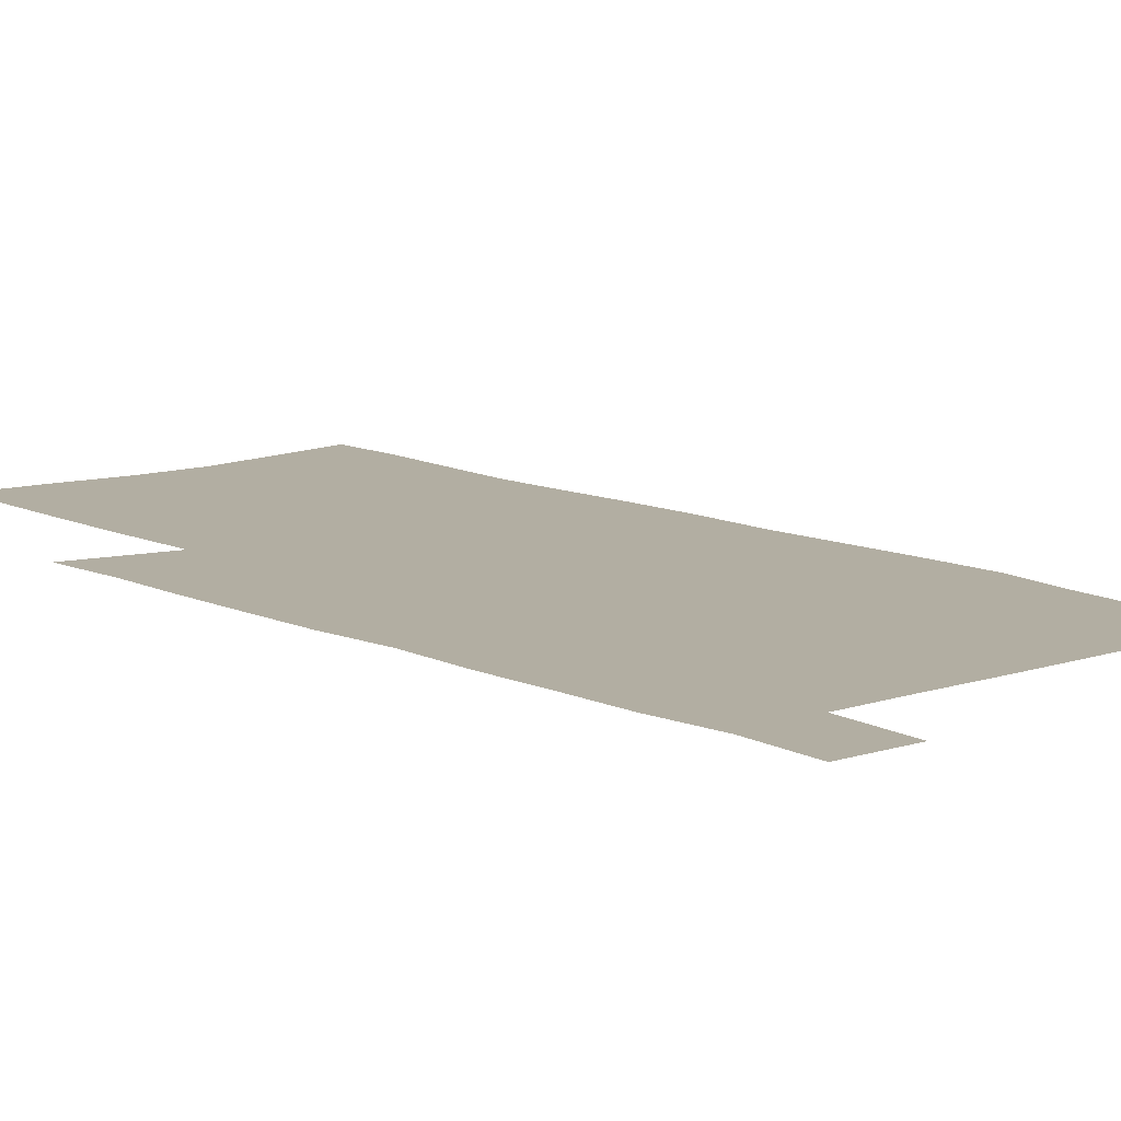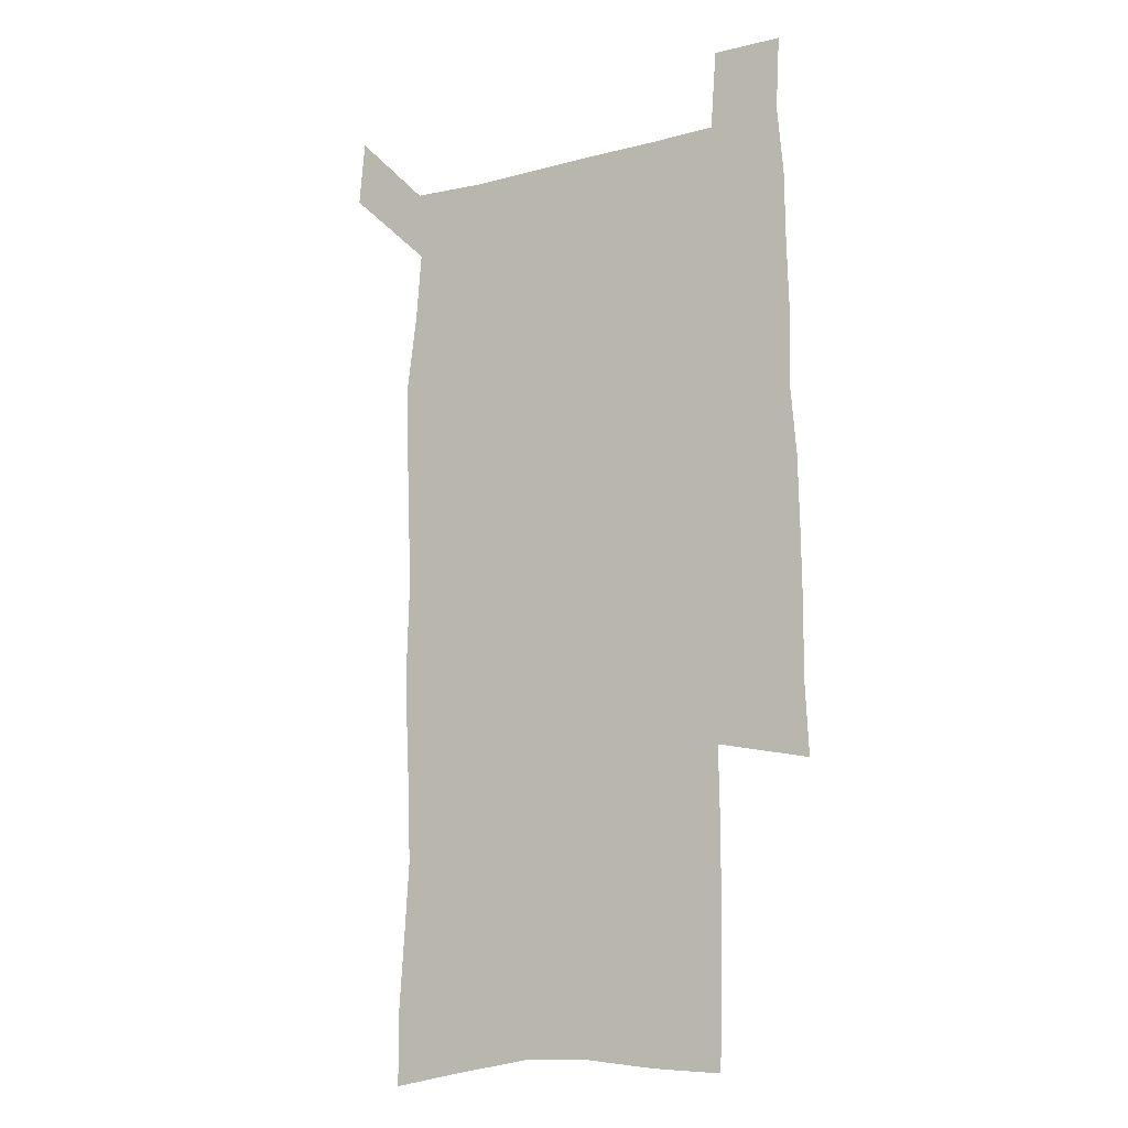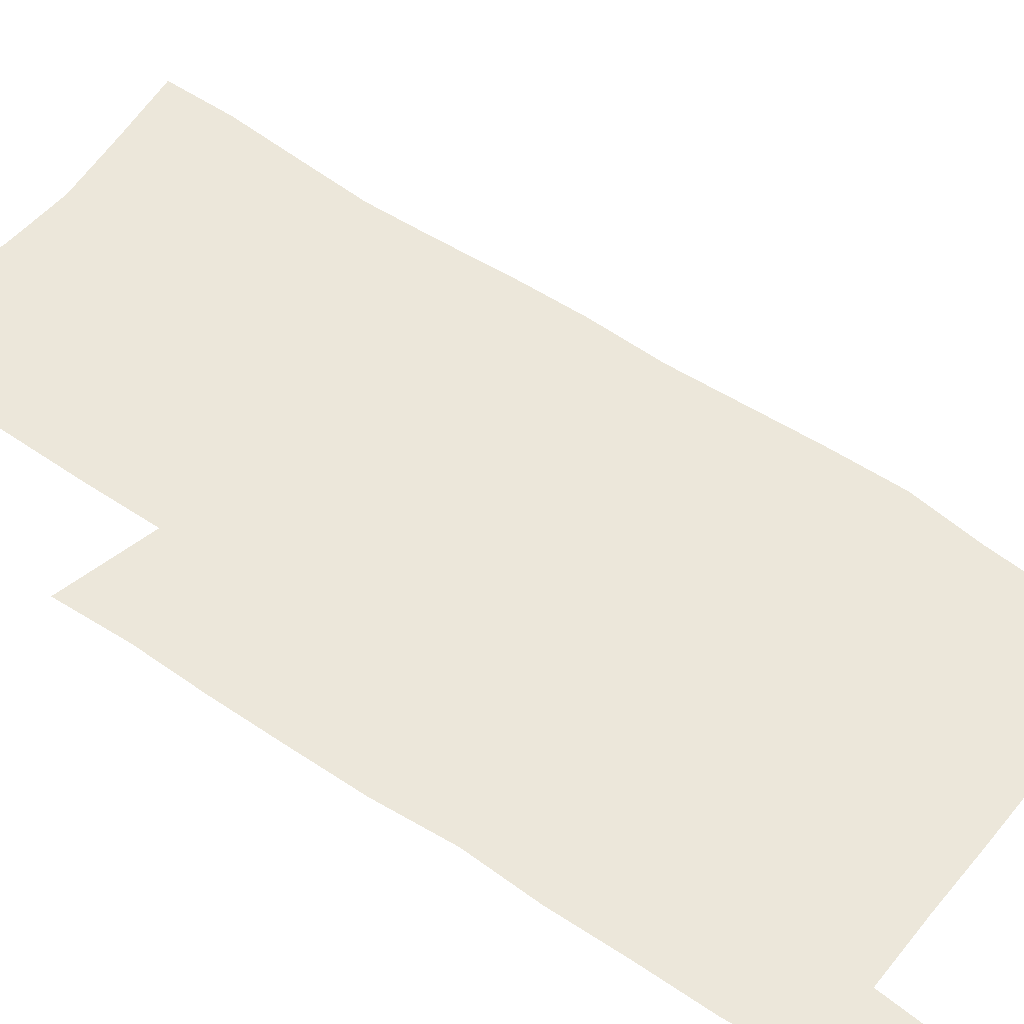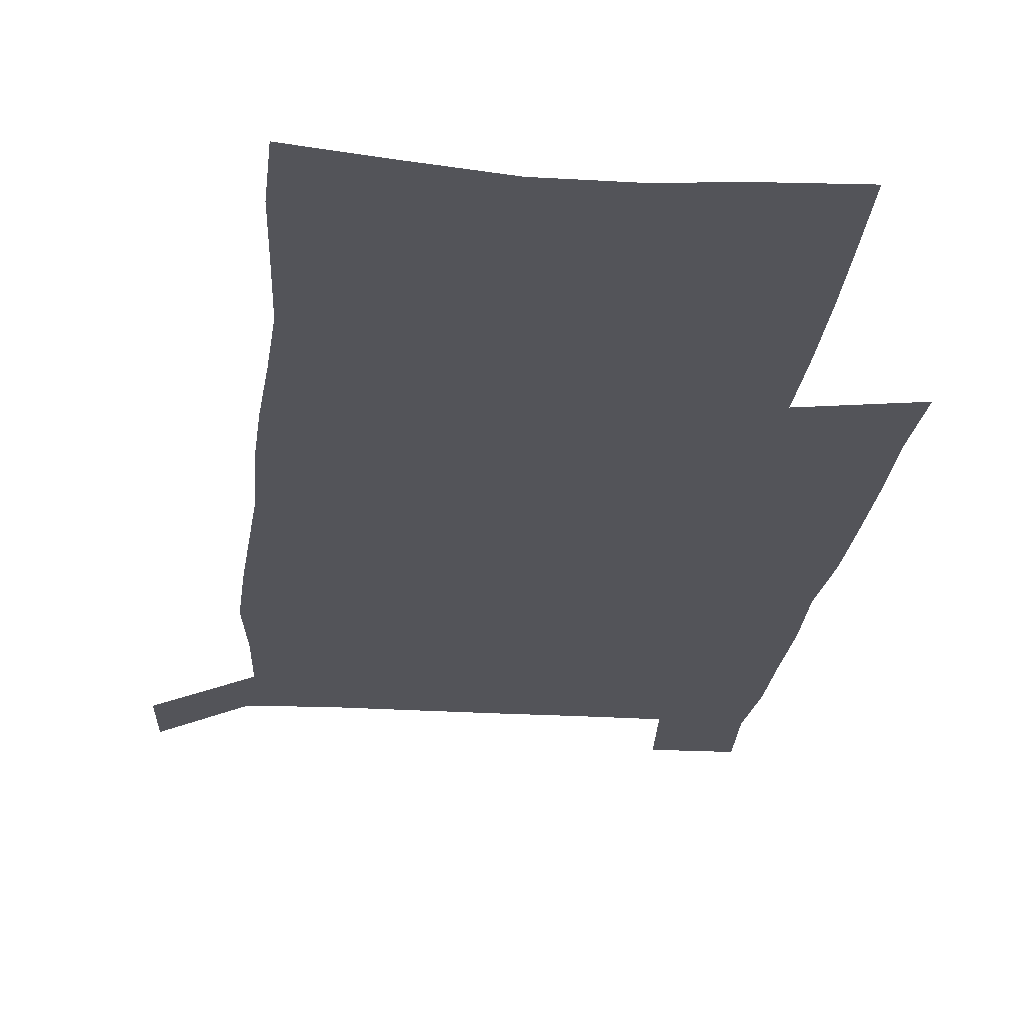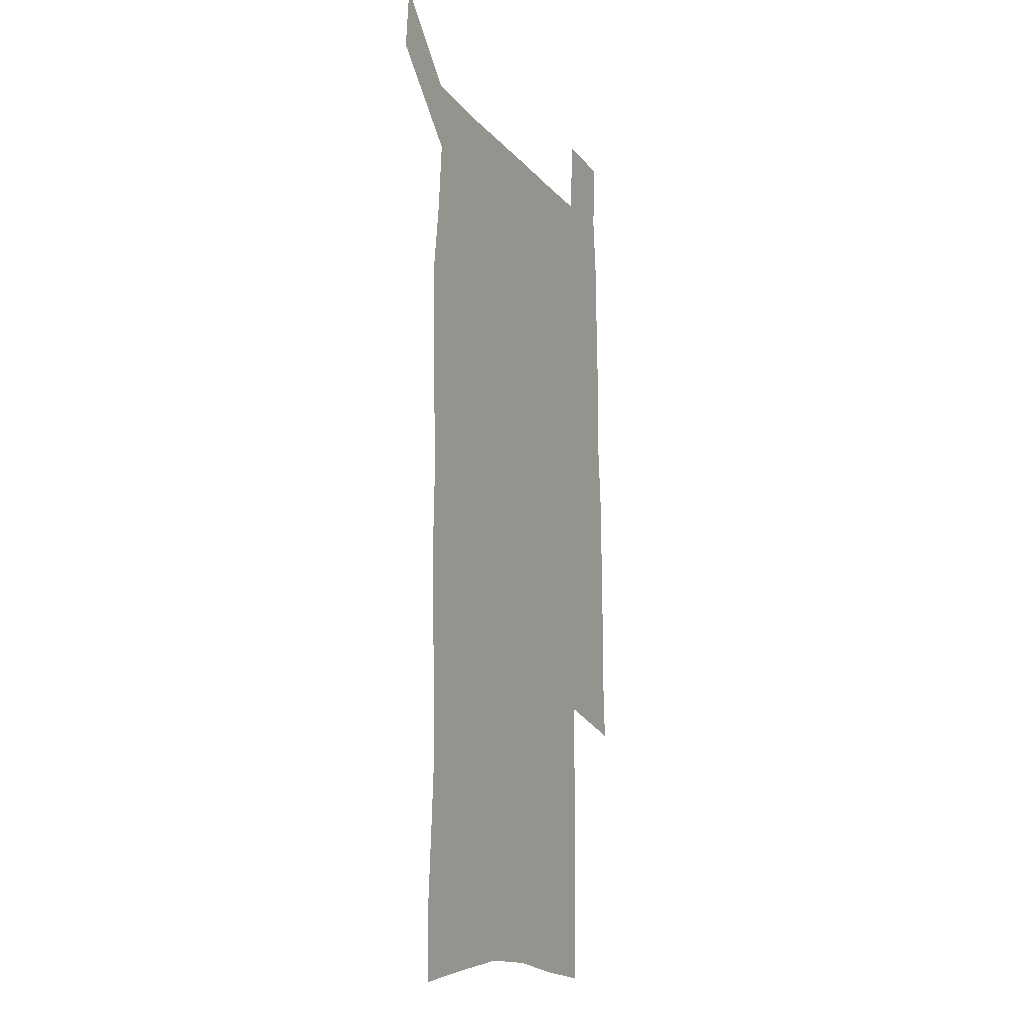
<metadata>
{"format":"obj","ext":"obj","renderer":"f3d","projection":"perspective","resolution":1024,"background":"white","views":[{"elev":10.7,"azim":140.0,"up":"+Z"},{"elev":-12.9,"azim":31.0,"up":"+Y"},{"elev":50.5,"azim":127.7,"up":"+Z"},{"elev":-23.8,"azim":-5.9,"up":"+Z"},{"elev":-14.6,"azim":-65.2,"up":"+Y"}]}
</metadata>
<code>
v 445.8 572.8 0
v 448.3 600.8 0
v 476 171.4 0
v 475.8 200.9 0
v 477.9 232.6 0
v 480 264.4 0
v 479 294.5 0
v 477.5 324.7 0
v 477 355.6 0
v 478 387.3 0
v 476.8 417.8 0
v 475.6 448.5 0
v 475.1 478.9 0
v 479.1 509.4 0
v 481.5 539.1 0
v 479.9 569 0
v 507 176.8 0
v 513.5 213.1 0
v 514 242.6 0
v 514 272.2 0
v 513.3 301.7 0
v 513.1 331.8 0
v 512.1 361.4 0
v 513.4 392 0
v 511.8 421.1 0
v 512.7 450.9 0
v 513.1 480 0
v 512.6 509.2 0
v 512.9 538.2 0
v 511.8 567.5 0
v 539 181.9 0
v 541.6 214.7 0
v 543.7 246.9 0
v 543.4 275.4 0
v 543.4 305.3 0
v 543.1 334.9 0
v 543.1 364.7 0
v 542.6 393.7 0
v 543.2 423.2 0
v 543 451.8 0
v 542 480.7 0
v 543.1 509.4 0
v 542.7 538.1 0
v 541.5 567.8 0
v 568.5 181.8 0
v 570.3 217.4 0
v 571 248 0
v 571.2 275.2 0
v 571.8 307.1 0
v 571.7 336.5 0
v 571.6 365.8 0
v 571.6 395.1 0
v 571.6 423.7 0
v 571.5 452.5 0
v 572 481.3 0
v 572 509.4 0
v 572 537.6 0
v 571.2 567.9 0
v 598.1 178.5 0
v 598.2 215.3 0
v 599.3 245.3 0
v 599.4 277.2 0
v 599.9 306.3 0
v 600.3 335.4 0
v 599.5 366.5 0
v 599.7 395 0
v 599.8 423.8 0
v 600.3 452.4 0
v 600.2 481.3 0
v 600.4 509.6 0
v 600.6 538.2 0
v 600.7 567.8 0
v 627.7 176.6 0
v 628.5 209.1 0
v 629.1 240.6 0
v 629.2 272.7 0
v 628.7 304.5 0
v 629.5 334 0
v 629.1 364 0
v 628.9 393.4 0
v 630.2 422.4 0
v 629.7 451.9 0
v 630.2 481 0
v 631.2 510.2 0
v 630 539.2 0
v 630.1 568.1 0
v 632.6 601.7 0
v 668.6 296.5 0
v 667 327.5 0
v 667.3 357.8 0
v 666.9 388.4 0
v 666.3 418.9 0
v 663.7 450.2 0
v 664.5 480.3 0
v 663.7 510.5 0
v 663.4 540.4 0
v 660.8 569.9 0
v 662.5 601.1 0
f 15 16 1
f 1 16 2
f 3 17 4
f 17 18 4
f 4 18 5
f 18 19 5
f 5 19 6
f 19 20 6
f 6 20 7
f 20 21 7
f 7 21 8
f 21 22 8
f 8 22 9
f 22 23 9
f 9 23 10
f 23 24 10
f 10 24 11
f 24 25 11
f 11 25 12
f 25 26 12
f 12 26 13
f 26 27 13
f 13 27 14
f 27 28 14
f 14 28 15
f 28 29 15
f 15 29 16
f 29 30 16
f 17 31 18
f 31 32 18
f 18 32 19
f 32 33 19
f 19 33 20
f 33 34 20
f 20 34 21
f 34 35 21
f 21 35 22
f 35 36 22
f 22 36 23
f 36 37 23
f 23 37 24
f 37 38 24
f 24 38 25
f 38 39 25
f 25 39 26
f 39 40 26
f 26 40 27
f 40 41 27
f 27 41 28
f 41 42 28
f 28 42 29
f 42 43 29
f 29 43 30
f 43 44 30
f 31 45 32
f 45 46 32
f 32 46 33
f 46 47 33
f 33 47 34
f 47 48 34
f 34 48 35
f 48 49 35
f 35 49 36
f 49 50 36
f 36 50 37
f 50 51 37
f 37 51 38
f 51 52 38
f 38 52 39
f 52 53 39
f 39 53 40
f 53 54 40
f 40 54 41
f 54 55 41
f 41 55 42
f 55 56 42
f 42 56 43
f 56 57 43
f 43 57 44
f 57 58 44
f 45 59 46
f 59 60 46
f 46 60 47
f 60 61 47
f 47 61 48
f 61 62 48
f 48 62 49
f 62 63 49
f 49 63 50
f 63 64 50
f 50 64 51
f 64 65 51
f 51 65 52
f 65 66 52
f 52 66 53
f 66 67 53
f 53 67 54
f 67 68 54
f 54 68 55
f 68 69 55
f 55 69 56
f 69 70 56
f 56 70 57
f 70 71 57
f 57 71 58
f 71 72 58
f 59 73 60
f 73 74 60
f 60 74 61
f 74 75 61
f 61 75 62
f 75 76 62
f 62 76 63
f 76 77 63
f 63 77 64
f 77 78 64
f 64 78 65
f 78 79 65
f 65 79 66
f 79 80 66
f 66 80 67
f 80 81 67
f 67 81 68
f 81 82 68
f 68 82 69
f 82 83 69
f 69 83 70
f 83 84 70
f 70 84 71
f 84 85 71
f 71 85 72
f 85 86 72
f 77 88 78
f 88 89 78
f 78 89 79
f 89 90 79
f 79 90 80
f 90 91 80
f 80 91 81
f 91 92 81
f 81 92 82
f 92 93 82
f 82 93 83
f 93 94 83
f 83 94 84
f 94 95 84
f 84 95 85
f 95 96 85
f 85 96 86
f 96 97 86
f 86 97 87
f 97 98 87

</code>
